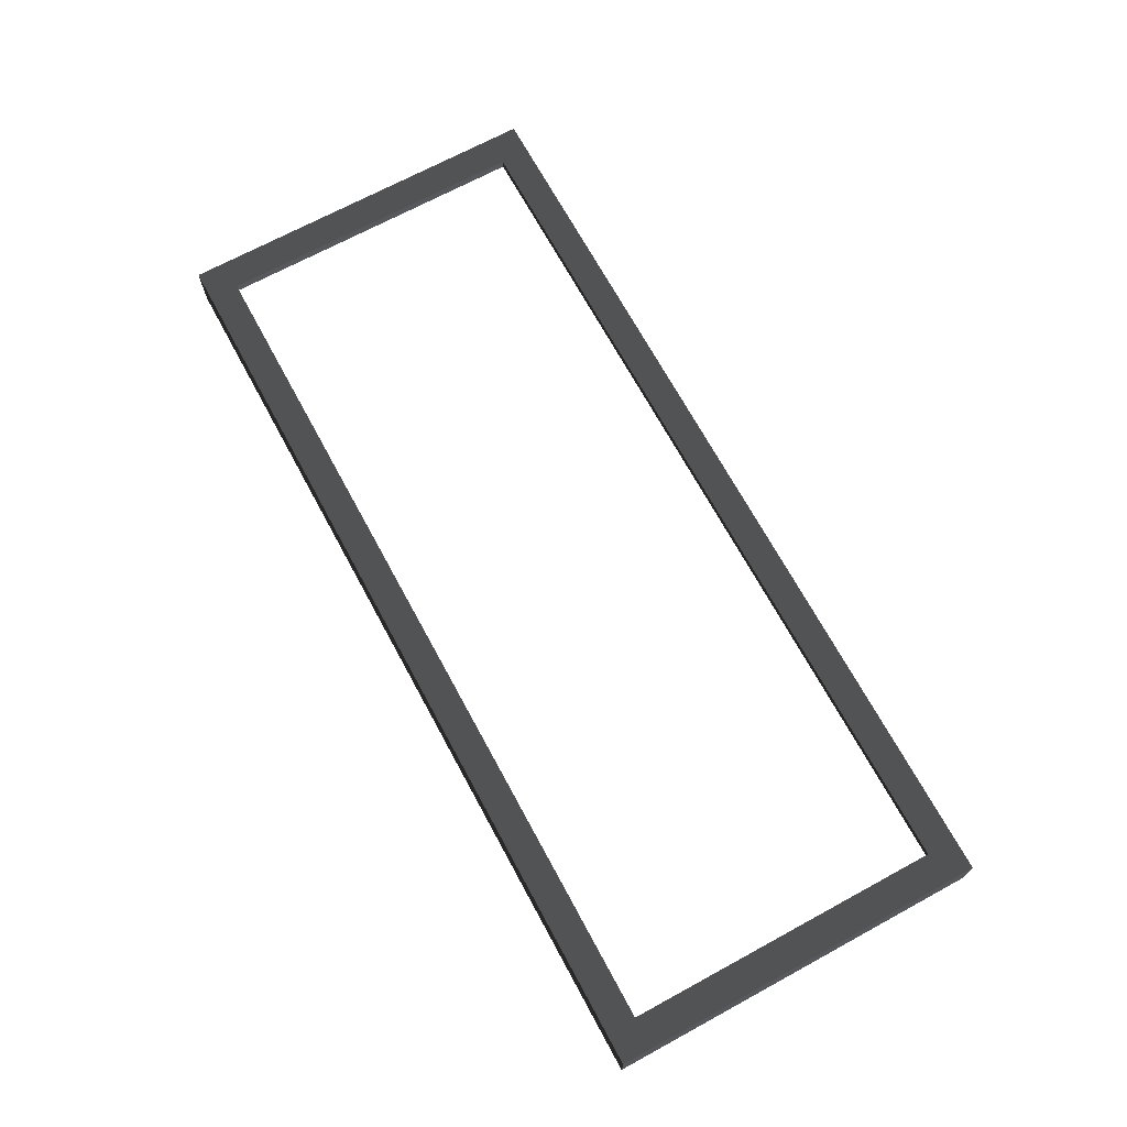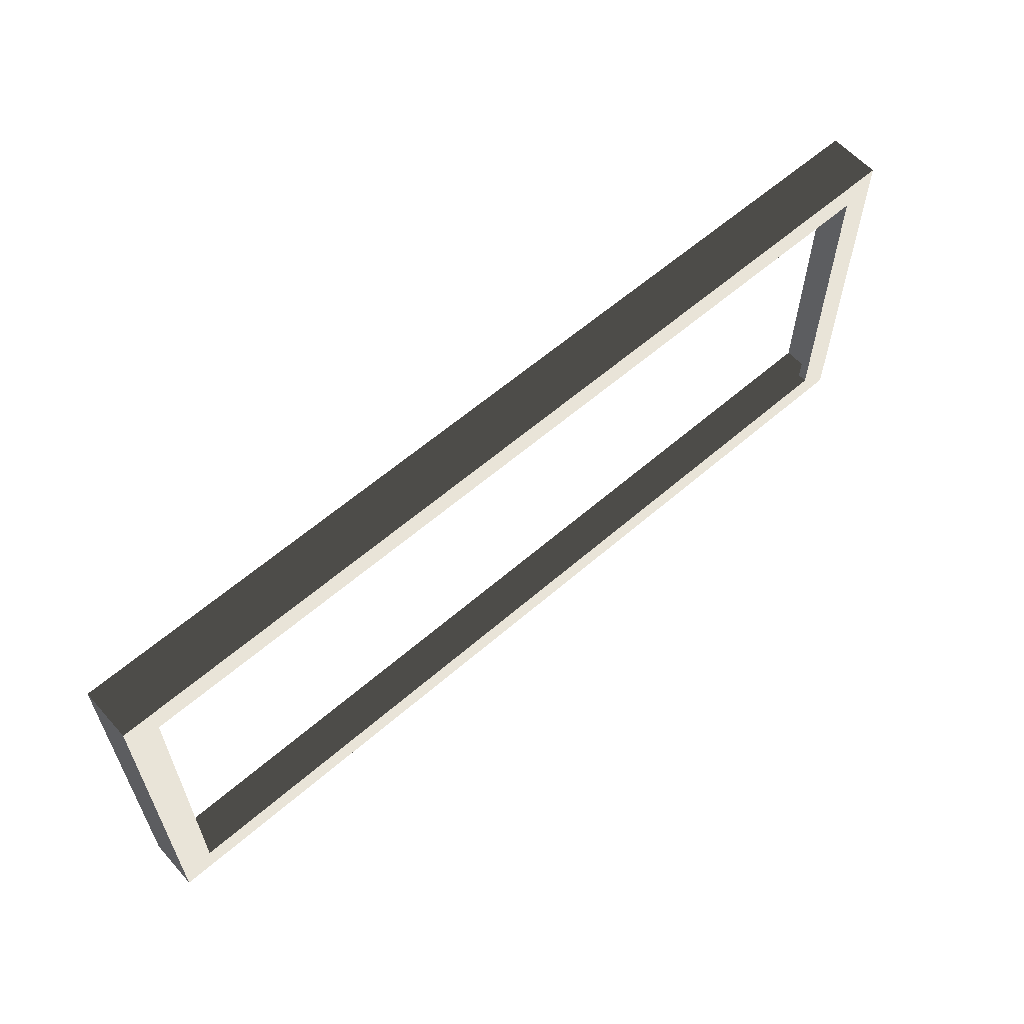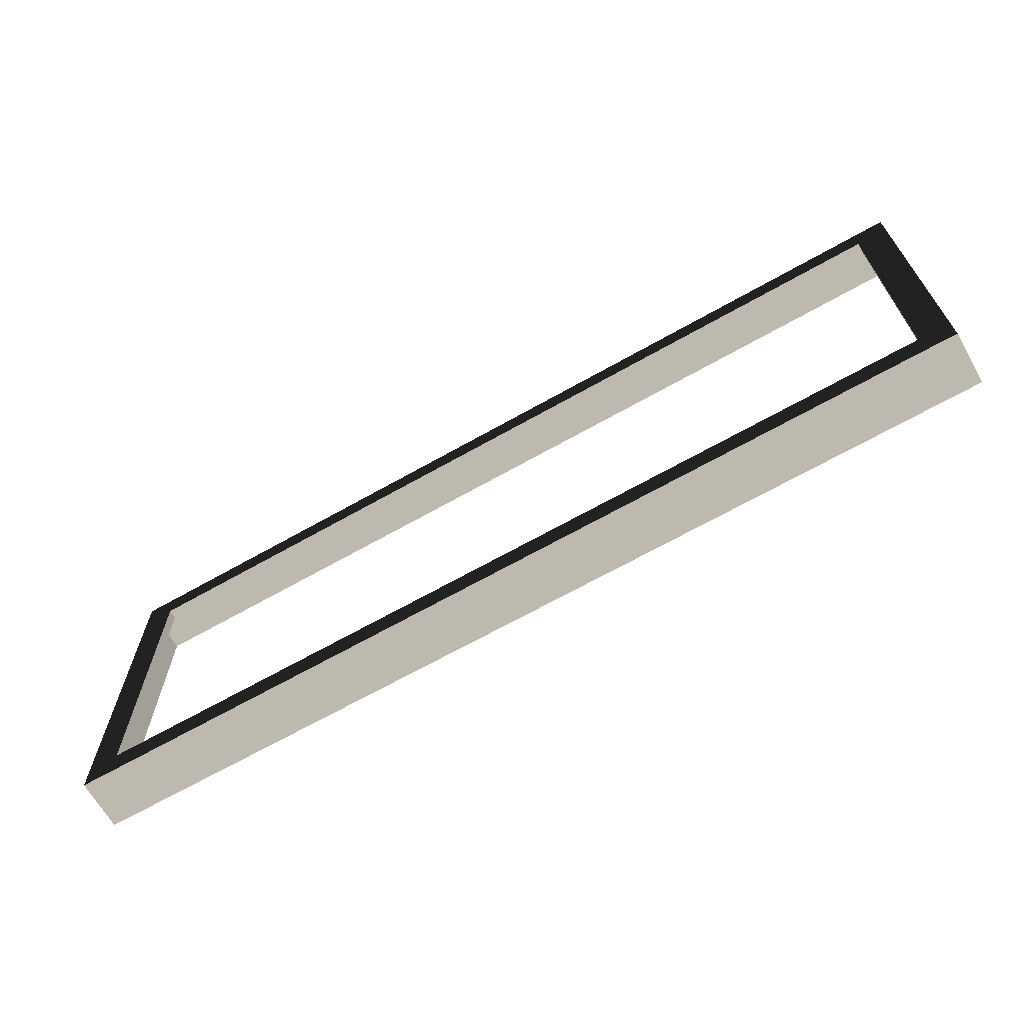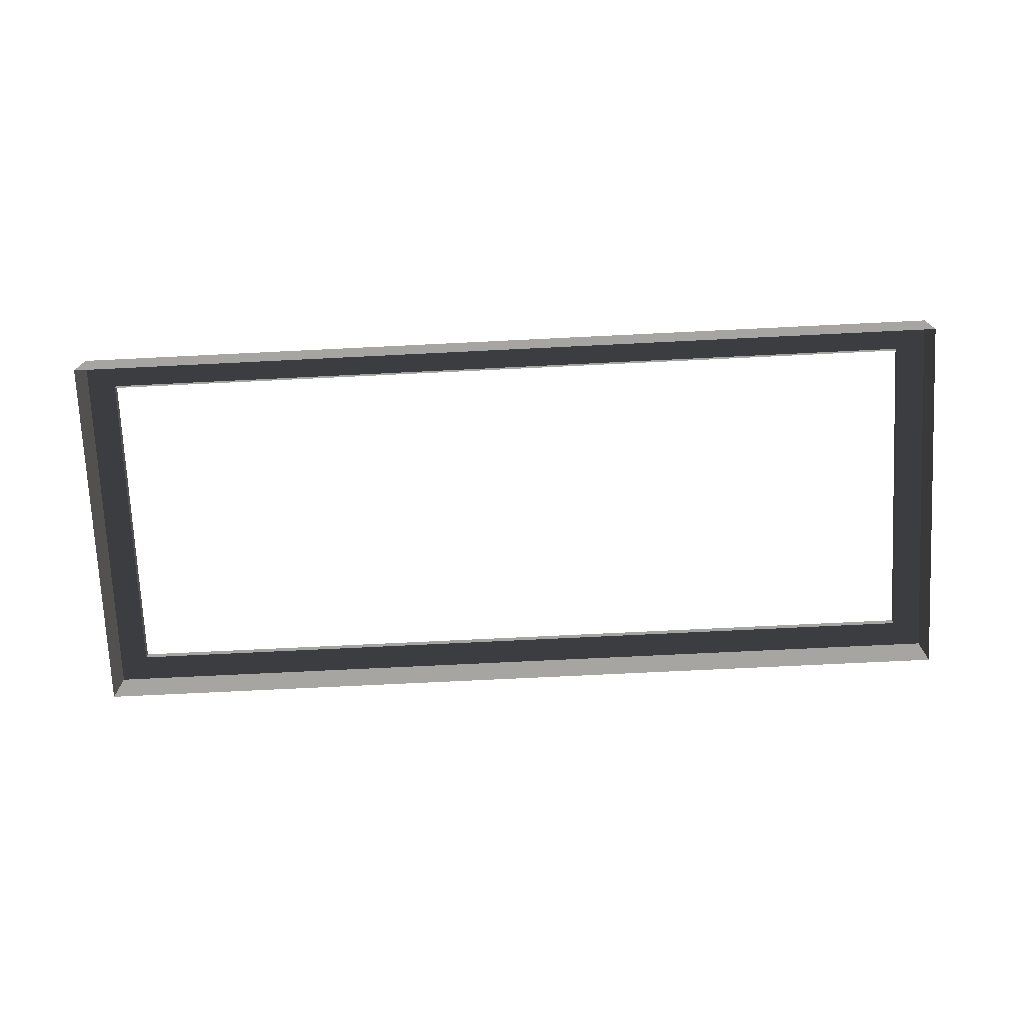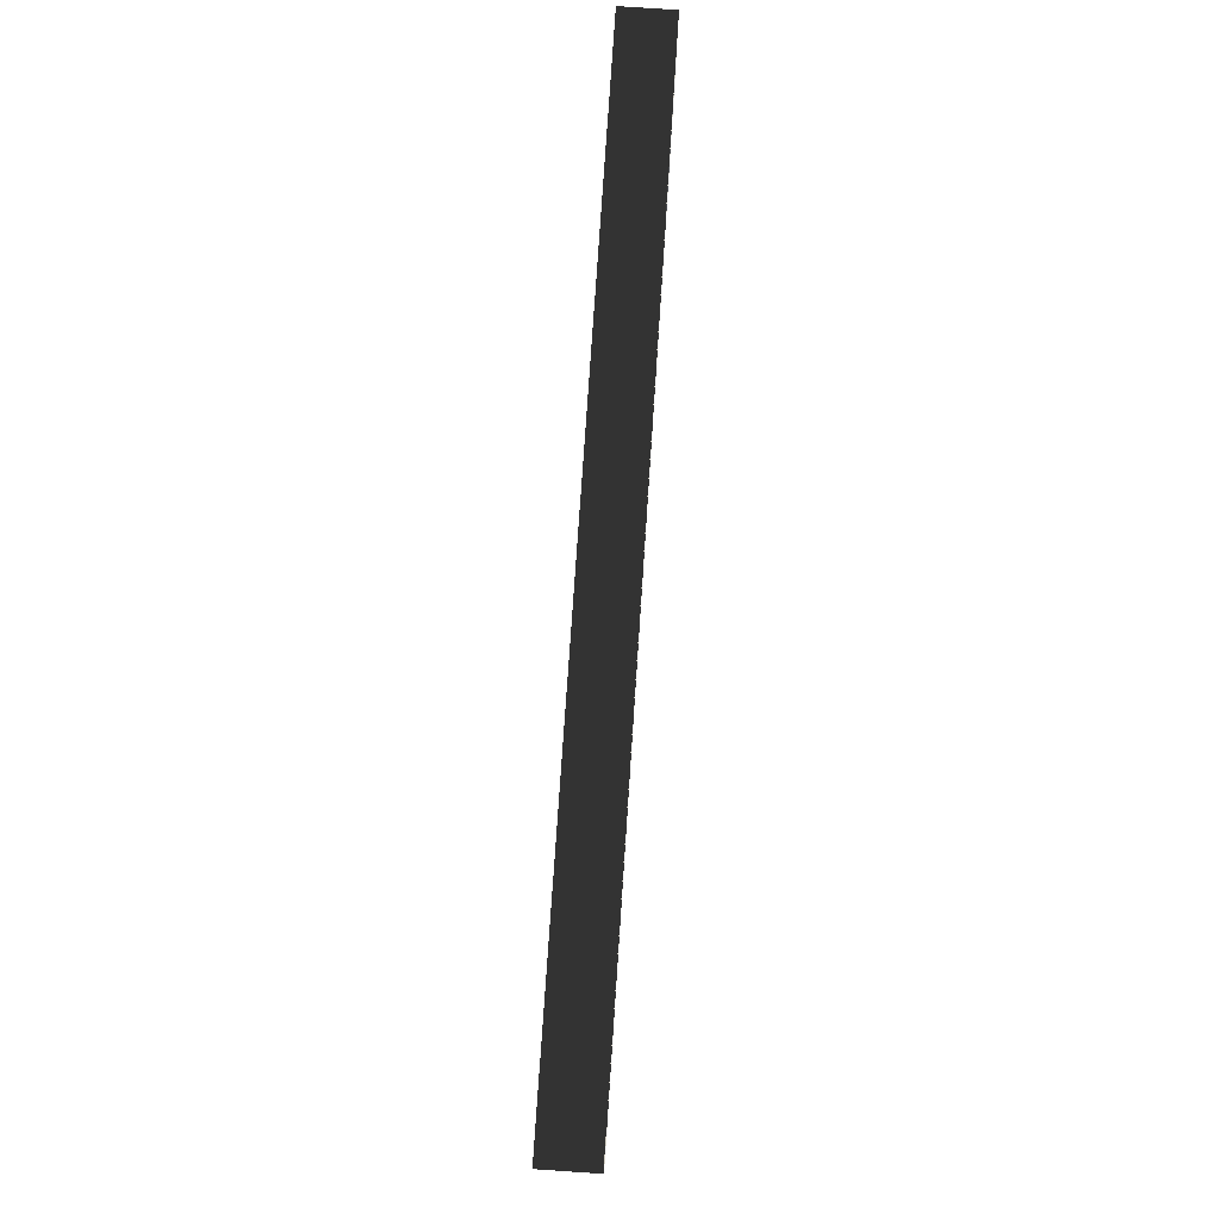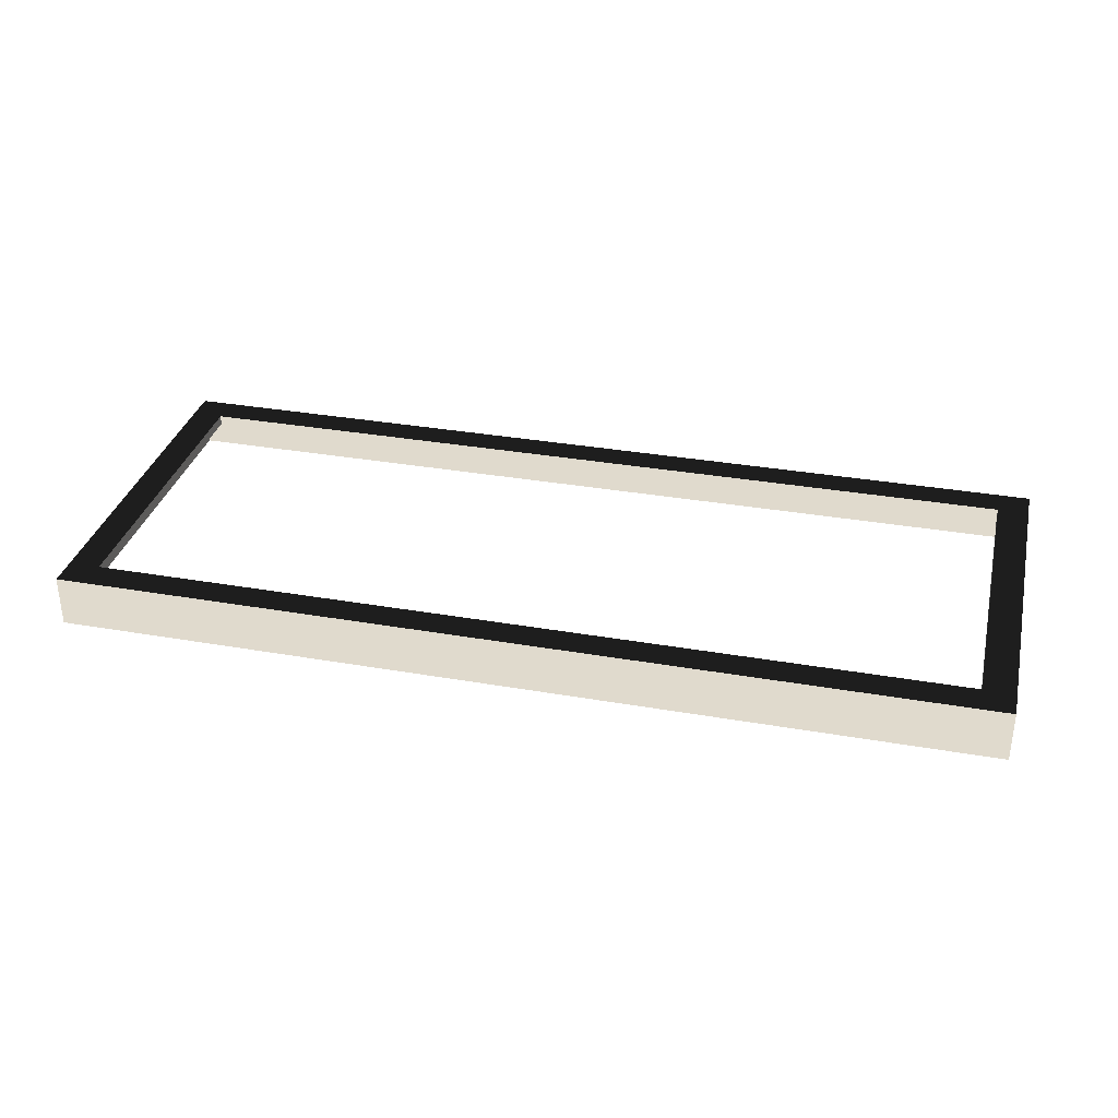
<metadata>
{"format":"obj","ext":"obj","renderer":"f3d","projection":"perspective","resolution":1024,"background":"white","views":[{"elev":69.8,"azim":-118.5,"up":"+Z"},{"elev":60.2,"azim":-41.6,"up":"+Y"},{"elev":-66.6,"azim":29.7,"up":"+Y"},{"elev":-73.6,"azim":-177.2,"up":"+Z"},{"elev":77.2,"azim":-86.2,"up":"+Y"},{"elev":33.1,"azim":13.5,"up":"+Z"}]}
</metadata>
<code>
v 0.493 -0.2017 0.01636
v 0.493 -0.2017 -0.03888
v -0.493 -0.2017 -0.03888
v -0.493 -0.2017 0.01636
v -0.493 -0.2017 0.01636
v -0.493 -0.2017 -0.03888
v -0.493 0.2017 -0.03888
v -0.493 0.2017 0.01636
v -0.493 0.2017 0.01636
v -0.493 0.2017 -0.03888
v 0.493 0.2017 -0.03888
v 0.493 0.2017 0.01636
v 0.493 0.2017 0.01636
v 0.493 0.2017 -0.03888
v 0.493 -0.2017 -0.03888
v 0.493 -0.2017 0.01636
v 0.4597 0.1696 0.01636
v 0.4597 0.1696 0.006156
v -0.4597 0.1696 0.006156
v -0.4597 0.1696 0.01636
v 0.4597 -0.1696 0.01636
v 0.493 -0.2017 0.01636
v -0.493 -0.2017 0.01636
v -0.4597 -0.1696 0.01636
v -0.493 0.2017 0.01636
v -0.4597 0.1696 0.01636
v 0.493 0.2017 0.01636
v 0.4597 0.1696 0.01636
v -0.4597 -0.1696 0.01636
v -0.4597 -0.1696 0.006156
v 0.4597 -0.1696 0.006156
v 0.4597 -0.1696 0.01636
v 0.4597 -0.1696 0.01636
v 0.4597 -0.1696 0.006156
v 0.4597 0.1696 0.006156
v 0.4597 0.1696 0.01636
v -0.4597 0.1696 0.01636
v -0.4597 0.1696 0.006156
v -0.4597 -0.1696 0.006156
v -0.4597 -0.1696 0.01636
g Platform_for_grass(Clone)_37461_626
f 1 3 2
f 1 4 3
f 5 7 6
f 5 8 7
f 9 11 10
f 9 12 11
f 13 15 14
f 13 16 15
f 17 19 18
f 17 20 19
f 21 23 22
f 21 24 23
f 24 25 23
f 24 26 25
f 26 27 25
f 26 28 27
f 28 22 27
f 28 21 22
f 29 31 30
f 29 32 31
f 33 35 34
f 33 36 35
f 37 39 38
f 37 40 39

</code>
